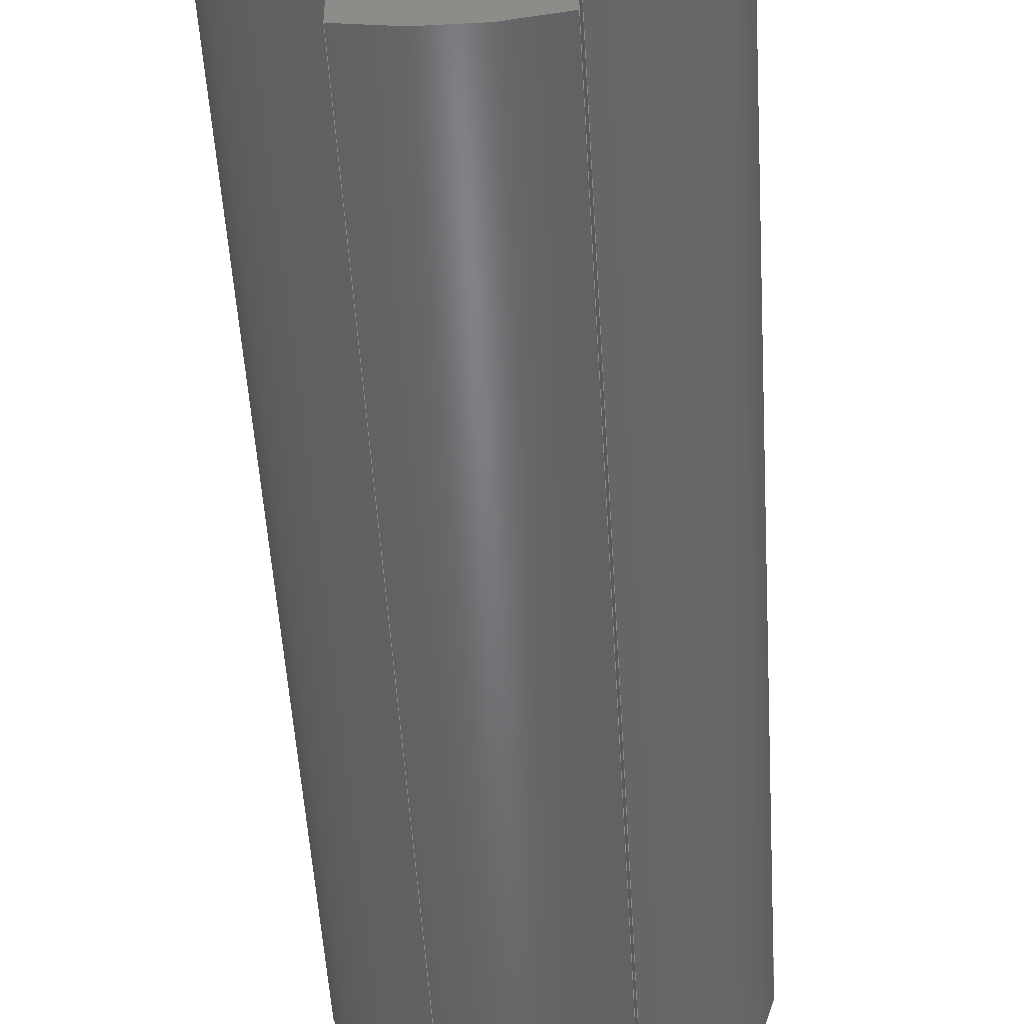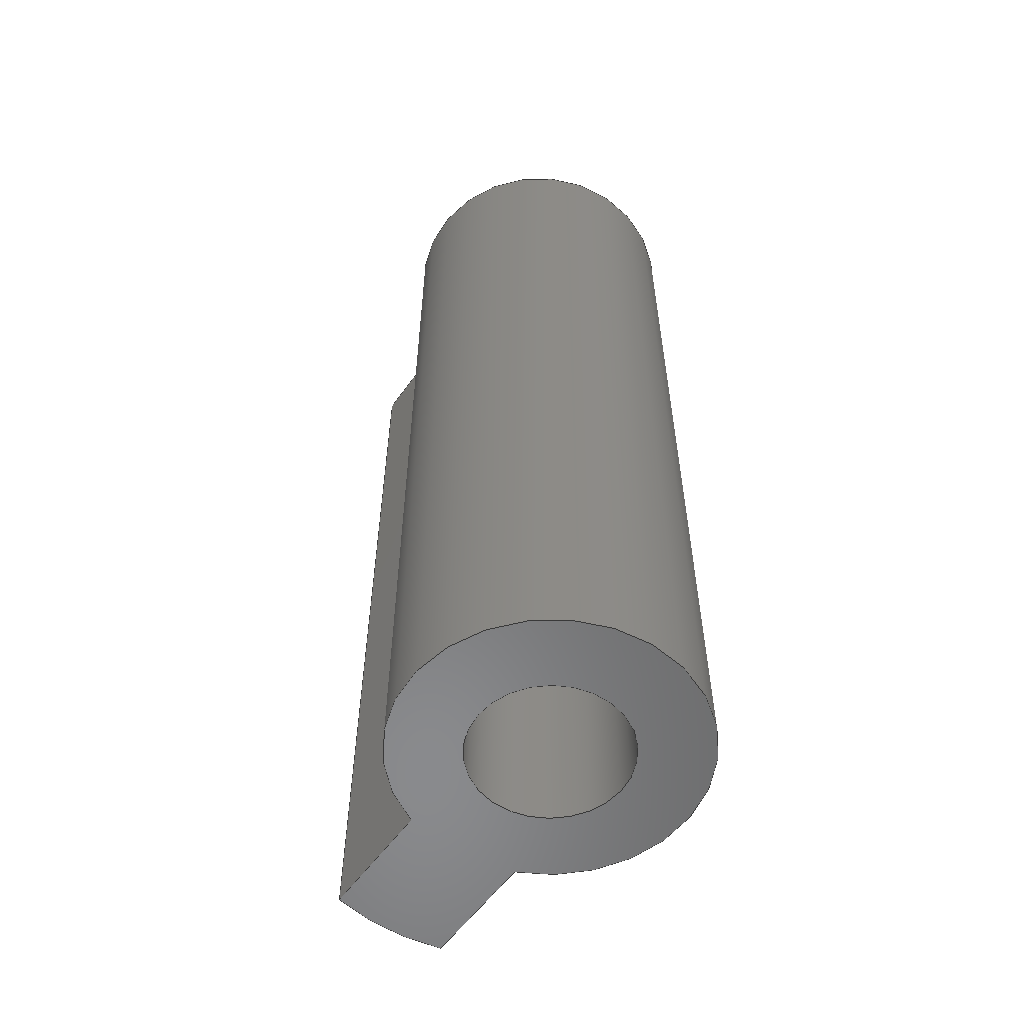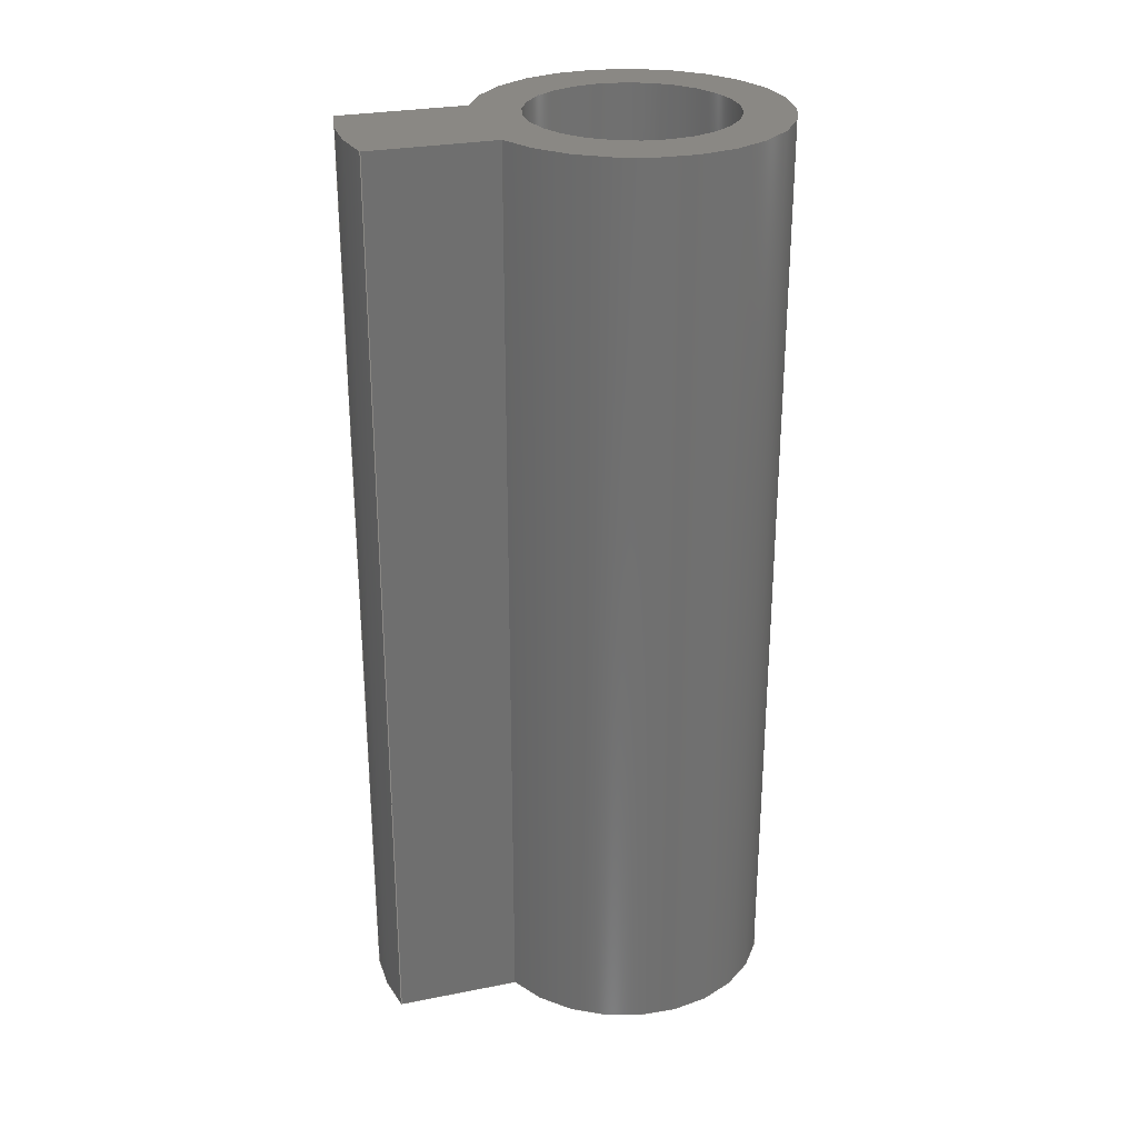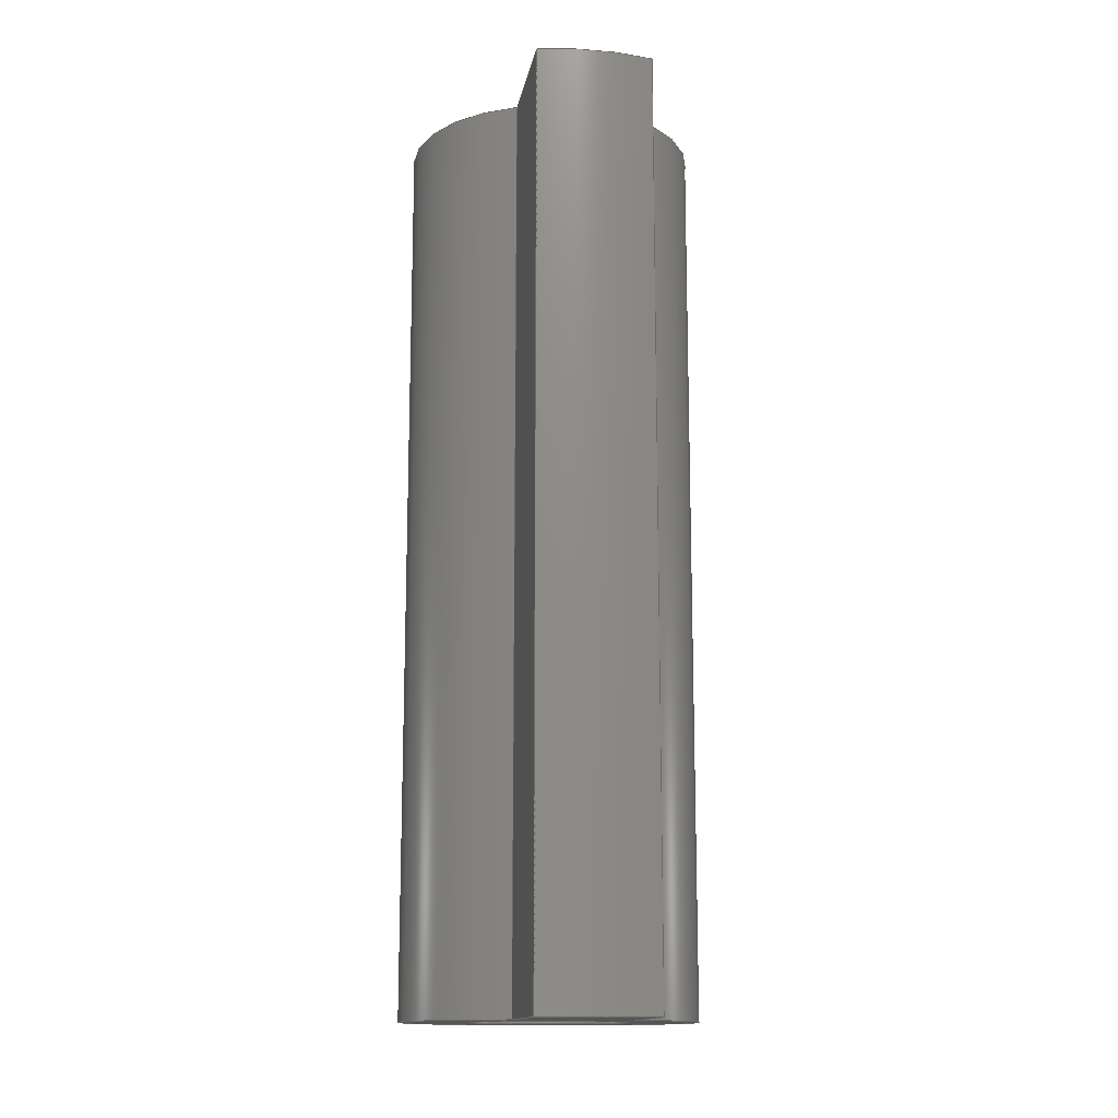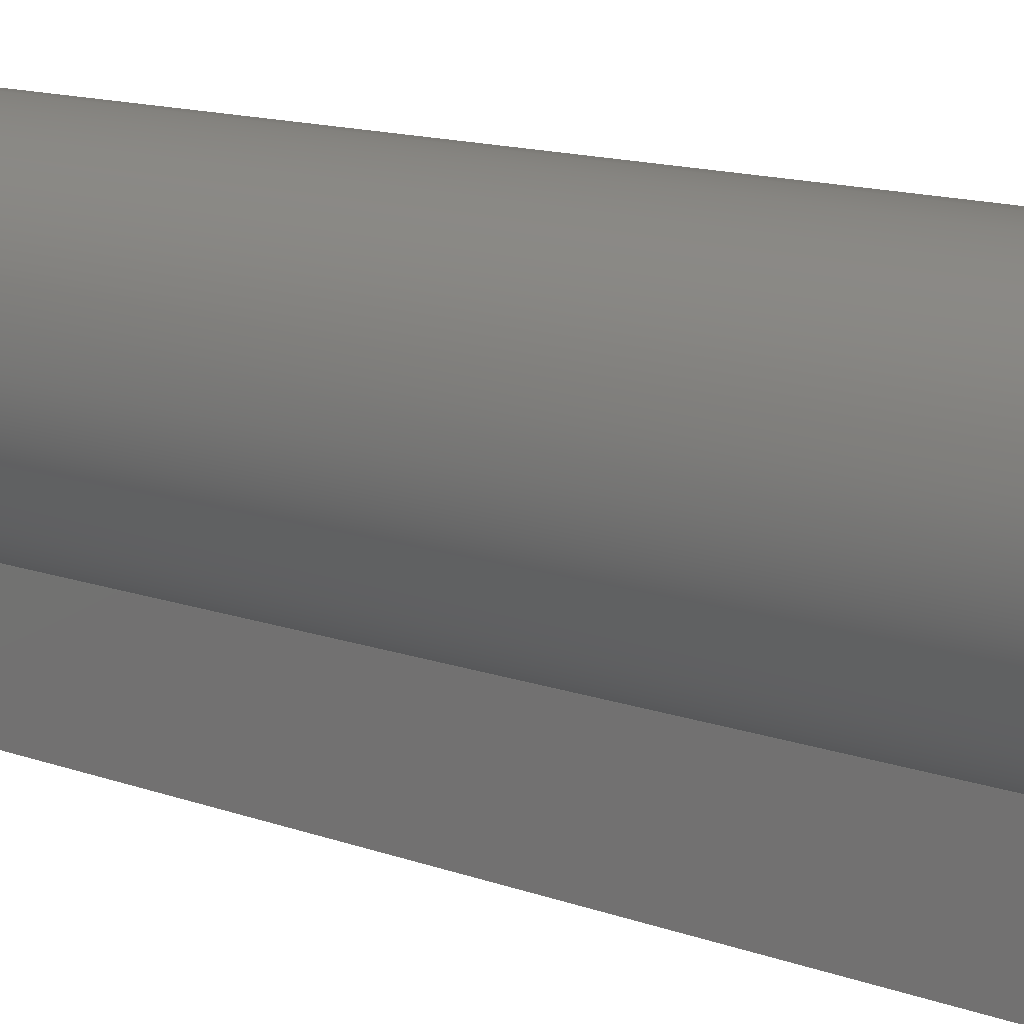
<metadata>
{"format":"step","ext":"step","renderer":"f3d","projection":"perspective","resolution":1024,"background":"white","views":[{"elev":-50.2,"azim":3.4,"up":"+Y"},{"elev":-56.2,"azim":145.1,"up":"+Z"},{"elev":27.7,"azim":73.1,"up":"+Z"},{"elev":-14.1,"azim":-9.9,"up":"+Z"},{"elev":14.7,"azim":-53.0,"up":"+Y"}]}
</metadata>
<code>
ISO-10303-21;
DATA;
#1 = APPLICATION_PROTOCOL_DEFINITION('international standard',
  'automotive_design',2000,#2);
#2 = APPLICATION_CONTEXT(
  'core data for automotive mechanical design processes');
#3 = SHAPE_DEFINITION_REPRESENTATION(#4,#10);
#4 = PRODUCT_DEFINITION_SHAPE('','',#5);
#5 = PRODUCT_DEFINITION('design','',#6,#9);
#6 = PRODUCT_DEFINITION_FORMATION('','',#7);
#7 = PRODUCT('Open CASCADE STEP translator 7.7 37',
  'Open CASCADE STEP translator 7.7 37','',(#8));
#8 = PRODUCT_CONTEXT('',#2,'mechanical');
#9 = PRODUCT_DEFINITION_CONTEXT('part definition',#2,'design');
#10 = ADVANCED_BREP_SHAPE_REPRESENTATION('',(#11,#15),#253);
#11 = AXIS2_PLACEMENT_3D('',#12,#13,#14);
#12 = CARTESIAN_POINT('',(0,0,0));
#13 = DIRECTION('',(0,0,1));
#14 = DIRECTION('',(1,0,-0));
#15 = MANIFOLD_SOLID_BREP('',#16);
#16 = CLOSED_SHELL('',(#17,#59,#90,#121,#150,#179,#191,#216,#241));
#17 = ADVANCED_FACE('',(#18),#54,.T.);
#18 = FACE_BOUND('',#19,.F.);
#19 = EDGE_LOOP('',(#20,#30,#39,#47));
#20 = ORIENTED_EDGE('',*,*,#21,.T.);
#21 = EDGE_CURVE('',#22,#24,#26,.T.);
#22 = VERTEX_POINT('',#23);
#23 = CARTESIAN_POINT('',(1.25,-3,0));
#24 = VERTEX_POINT('',#25);
#25 = CARTESIAN_POINT('',(1.25,-3,20));
#26 = LINE('',#27,#28);
#27 = CARTESIAN_POINT('',(1.25,-3,0));
#28 = VECTOR('',#29,1);
#29 = DIRECTION('',(0,0,1));
#30 = ORIENTED_EDGE('',*,*,#31,.T.);
#31 = EDGE_CURVE('',#24,#32,#34,.T.);
#32 = VERTEX_POINT('',#33);
#33 = CARTESIAN_POINT('',(-1.25,-3,20));
#34 = CIRCLE('',#35,3.25);
#35 = AXIS2_PLACEMENT_3D('',#36,#37,#38);
#36 = CARTESIAN_POINT('',(4.956e-12,0,20));
#37 = DIRECTION('',(0,0,1));
#38 = DIRECTION('',(1,0,0));
#39 = ORIENTED_EDGE('',*,*,#40,.F.);
#40 = EDGE_CURVE('',#41,#32,#43,.T.);
#41 = VERTEX_POINT('',#42);
#42 = CARTESIAN_POINT('',(-1.25,-3,0));
#43 = LINE('',#44,#45);
#44 = CARTESIAN_POINT('',(-1.25,-3,0));
#45 = VECTOR('',#46,1);
#46 = DIRECTION('',(0,0,1));
#47 = ORIENTED_EDGE('',*,*,#48,.F.);
#48 = EDGE_CURVE('',#22,#41,#49,.T.);
#49 = CIRCLE('',#50,3.25);
#50 = AXIS2_PLACEMENT_3D('',#51,#52,#53);
#51 = CARTESIAN_POINT('',(4.956e-12,0,0));
#52 = DIRECTION('',(0,0,1));
#53 = DIRECTION('',(1,0,0));
#54 = CYLINDRICAL_SURFACE('',#55,3.25);
#55 = AXIS2_PLACEMENT_3D('',#56,#57,#58);
#56 = CARTESIAN_POINT('',(4.956e-12,0,0));
#57 = DIRECTION('',(-0,-0,-1));
#58 = DIRECTION('',(1,0,0));
#59 = ADVANCED_FACE('',(#60),#85,.T.);
#60 = FACE_BOUND('',#61,.T.);
#61 = EDGE_LOOP('',(#62,#63,#71,#79));
#62 = ORIENTED_EDGE('',*,*,#21,.T.);
#63 = ORIENTED_EDGE('',*,*,#64,.T.);
#64 = EDGE_CURVE('',#24,#65,#67,.T.);
#65 = VERTEX_POINT('',#66);
#66 = CARTESIAN_POINT('',(1.25,-5.712,20));
#67 = LINE('',#68,#69);
#68 = CARTESIAN_POINT('',(1.25,-3,20));
#69 = VECTOR('',#70,1);
#70 = DIRECTION('',(0,-1,0));
#71 = ORIENTED_EDGE('',*,*,#72,.F.);
#72 = EDGE_CURVE('',#73,#65,#75,.T.);
#73 = VERTEX_POINT('',#74);
#74 = CARTESIAN_POINT('',(1.25,-5.712,0));
#75 = LINE('',#76,#77);
#76 = CARTESIAN_POINT('',(1.25,-5.712,0));
#77 = VECTOR('',#78,1);
#78 = DIRECTION('',(0,0,1));
#79 = ORIENTED_EDGE('',*,*,#80,.F.);
#80 = EDGE_CURVE('',#22,#73,#81,.T.);
#81 = LINE('',#82,#83);
#82 = CARTESIAN_POINT('',(1.25,-3,0));
#83 = VECTOR('',#84,1);
#84 = DIRECTION('',(0,-1,0));
#85 = PLANE('',#86);
#86 = AXIS2_PLACEMENT_3D('',#87,#88,#89);
#87 = CARTESIAN_POINT('',(1.25,-3,0));
#88 = DIRECTION('',(1,0,0));
#89 = DIRECTION('',(0,-1,0));
#90 = ADVANCED_FACE('',(#91),#116,.T.);
#91 = FACE_BOUND('',#92,.T.);
#92 = EDGE_LOOP('',(#93,#103,#109,#110));
#93 = ORIENTED_EDGE('',*,*,#94,.T.);
#94 = EDGE_CURVE('',#95,#97,#99,.T.);
#95 = VERTEX_POINT('',#96);
#96 = CARTESIAN_POINT('',(-1.25,-5.712,0));
#97 = VERTEX_POINT('',#98);
#98 = CARTESIAN_POINT('',(-1.25,-5.712,20));
#99 = LINE('',#100,#101);
#100 = CARTESIAN_POINT('',(-1.25,-5.712,0));
#101 = VECTOR('',#102,1);
#102 = DIRECTION('',(0,0,1));
#103 = ORIENTED_EDGE('',*,*,#104,.T.);
#104 = EDGE_CURVE('',#97,#32,#105,.T.);
#105 = LINE('',#106,#107);
#106 = CARTESIAN_POINT('',(-1.25,-5.712,20));
#107 = VECTOR('',#108,1);
#108 = DIRECTION('',(0,1,0));
#109 = ORIENTED_EDGE('',*,*,#40,.F.);
#110 = ORIENTED_EDGE('',*,*,#111,.F.);
#111 = EDGE_CURVE('',#95,#41,#112,.T.);
#112 = LINE('',#113,#114);
#113 = CARTESIAN_POINT('',(-1.25,-5.712,0));
#114 = VECTOR('',#115,1);
#115 = DIRECTION('',(0,1,0));
#116 = PLANE('',#117);
#117 = AXIS2_PLACEMENT_3D('',#118,#119,#120);
#118 = CARTESIAN_POINT('',(-1.25,-5.712,0));
#119 = DIRECTION('',(-1,0,0));
#120 = DIRECTION('',(0,1,0));
#121 = ADVANCED_FACE('',(#122,#134),#145,.F.);
#122 = FACE_BOUND('',#123,.F.);
#123 = EDGE_LOOP('',(#124,#125,#126,#133));
#124 = ORIENTED_EDGE('',*,*,#48,.T.);
#125 = ORIENTED_EDGE('',*,*,#111,.F.);
#126 = ORIENTED_EDGE('',*,*,#127,.T.);
#127 = EDGE_CURVE('',#95,#73,#128,.T.);
#128 = CIRCLE('',#129,4.875);
#129 = AXIS2_PLACEMENT_3D('',#130,#131,#132);
#130 = CARTESIAN_POINT('',(4.956e-12,-1,0));
#131 = DIRECTION('',(0,0,1));
#132 = DIRECTION('',(1,0,0));
#133 = ORIENTED_EDGE('',*,*,#80,.F.);
#134 = FACE_BOUND('',#135,.T.);
#135 = EDGE_LOOP('',(#136));
#136 = ORIENTED_EDGE('',*,*,#137,.T.);
#137 = EDGE_CURVE('',#138,#138,#140,.T.);
#138 = VERTEX_POINT('',#139);
#139 = CARTESIAN_POINT('',(1.7,0,0));
#140 = CIRCLE('',#141,1.7);
#141 = AXIS2_PLACEMENT_3D('',#142,#143,#144);
#142 = CARTESIAN_POINT('',(4.956e-12,0,0));
#143 = DIRECTION('',(0,0,1));
#144 = DIRECTION('',(1,0,0));
#145 = PLANE('',#146);
#146 = AXIS2_PLACEMENT_3D('',#147,#148,#149);
#147 = CARTESIAN_POINT('',(4.956e-12,-1.034,0));
#148 = DIRECTION('',(0,0,1));
#149 = DIRECTION('',(1,0,0));
#150 = ADVANCED_FACE('',(#151,#163),#174,.T.);
#151 = FACE_BOUND('',#152,.T.);
#152 = EDGE_LOOP('',(#153,#154,#155,#162));
#153 = ORIENTED_EDGE('',*,*,#31,.T.);
#154 = ORIENTED_EDGE('',*,*,#104,.F.);
#155 = ORIENTED_EDGE('',*,*,#156,.T.);
#156 = EDGE_CURVE('',#97,#65,#157,.T.);
#157 = CIRCLE('',#158,4.875);
#158 = AXIS2_PLACEMENT_3D('',#159,#160,#161);
#159 = CARTESIAN_POINT('',(4.956e-12,-1,20));
#160 = DIRECTION('',(0,0,1));
#161 = DIRECTION('',(1,0,0));
#162 = ORIENTED_EDGE('',*,*,#64,.F.);
#163 = FACE_BOUND('',#164,.T.);
#164 = EDGE_LOOP('',(#165));
#165 = ORIENTED_EDGE('',*,*,#166,.F.);
#166 = EDGE_CURVE('',#167,#167,#169,.T.);
#167 = VERTEX_POINT('',#168);
#168 = CARTESIAN_POINT('',(2.2,0,20));
#169 = CIRCLE('',#170,2.2);
#170 = AXIS2_PLACEMENT_3D('',#171,#172,#173);
#171 = CARTESIAN_POINT('',(4.956e-12,0,20));
#172 = DIRECTION('',(0,0,1));
#173 = DIRECTION('',(1,0,0));
#174 = PLANE('',#175);
#175 = AXIS2_PLACEMENT_3D('',#176,#177,#178);
#176 = CARTESIAN_POINT('',(4.956e-12,-1.034,20));
#177 = DIRECTION('',(0,0,1));
#178 = DIRECTION('',(1,0,0));
#179 = ADVANCED_FACE('',(#180),#186,.T.);
#180 = FACE_BOUND('',#181,.F.);
#181 = EDGE_LOOP('',(#182,#183,#184,#185));
#182 = ORIENTED_EDGE('',*,*,#94,.T.);
#183 = ORIENTED_EDGE('',*,*,#156,.T.);
#184 = ORIENTED_EDGE('',*,*,#72,.F.);
#185 = ORIENTED_EDGE('',*,*,#127,.F.);
#186 = CYLINDRICAL_SURFACE('',#187,4.875);
#187 = AXIS2_PLACEMENT_3D('',#188,#189,#190);
#188 = CARTESIAN_POINT('',(4.956e-12,-1,0));
#189 = DIRECTION('',(-0,-0,-1));
#190 = DIRECTION('',(1,0,0));
#191 = ADVANCED_FACE('',(#192),#211,.F.);
#192 = FACE_BOUND('',#193,.T.);
#193 = EDGE_LOOP('',(#194,#195,#203,#210));
#194 = ORIENTED_EDGE('',*,*,#137,.F.);
#195 = ORIENTED_EDGE('',*,*,#196,.T.);
#196 = EDGE_CURVE('',#138,#197,#199,.T.);
#197 = VERTEX_POINT('',#198);
#198 = CARTESIAN_POINT('',(1.7,0,15));
#199 = LINE('',#200,#201);
#200 = CARTESIAN_POINT('',(1.7,0,0));
#201 = VECTOR('',#202,1);
#202 = DIRECTION('',(0,0,1));
#203 = ORIENTED_EDGE('',*,*,#204,.F.);
#204 = EDGE_CURVE('',#197,#197,#205,.T.);
#205 = CIRCLE('',#206,1.7);
#206 = AXIS2_PLACEMENT_3D('',#207,#208,#209);
#207 = CARTESIAN_POINT('',(4.956e-12,0,15));
#208 = DIRECTION('',(0,0,-1));
#209 = DIRECTION('',(1,0,0));
#210 = ORIENTED_EDGE('',*,*,#196,.F.);
#211 = CYLINDRICAL_SURFACE('',#212,1.7);
#212 = AXIS2_PLACEMENT_3D('',#213,#214,#215);
#213 = CARTESIAN_POINT('',(4.956e-12,0,0));
#214 = DIRECTION('',(-0,-0,-1));
#215 = DIRECTION('',(1,0,0));
#216 = ADVANCED_FACE('',(#217),#236,.F.);
#217 = FACE_BOUND('',#218,.F.);
#218 = EDGE_LOOP('',(#219,#227,#234,#235));
#219 = ORIENTED_EDGE('',*,*,#220,.T.);
#220 = EDGE_CURVE('',#167,#221,#223,.T.);
#221 = VERTEX_POINT('',#222);
#222 = CARTESIAN_POINT('',(2.2,0,15));
#223 = LINE('',#224,#225);
#224 = CARTESIAN_POINT('',(2.2,0,20));
#225 = VECTOR('',#226,1);
#226 = DIRECTION('',(-0,-0,-1));
#227 = ORIENTED_EDGE('',*,*,#228,.T.);
#228 = EDGE_CURVE('',#221,#221,#229,.T.);
#229 = CIRCLE('',#230,2.2);
#230 = AXIS2_PLACEMENT_3D('',#231,#232,#233);
#231 = CARTESIAN_POINT('',(4.956e-12,0,15));
#232 = DIRECTION('',(0,0,1));
#233 = DIRECTION('',(1,0,0));
#234 = ORIENTED_EDGE('',*,*,#220,.F.);
#235 = ORIENTED_EDGE('',*,*,#166,.F.);
#236 = CYLINDRICAL_SURFACE('',#237,2.2);
#237 = AXIS2_PLACEMENT_3D('',#238,#239,#240);
#238 = CARTESIAN_POINT('',(4.956e-12,0,20));
#239 = DIRECTION('',(0,0,1));
#240 = DIRECTION('',(1,0,0));
#241 = ADVANCED_FACE('',(#242,#245),#248,.T.);
#242 = FACE_BOUND('',#243,.T.);
#243 = EDGE_LOOP('',(#244));
#244 = ORIENTED_EDGE('',*,*,#228,.T.);
#245 = FACE_BOUND('',#246,.T.);
#246 = EDGE_LOOP('',(#247));
#247 = ORIENTED_EDGE('',*,*,#204,.T.);
#248 = PLANE('',#249);
#249 = AXIS2_PLACEMENT_3D('',#250,#251,#252);
#250 = CARTESIAN_POINT('',(4.956e-12,7e-17,15));
#251 = DIRECTION('',(0,0,1));
#252 = DIRECTION('',(1,0,0));
#253 = ( GEOMETRIC_REPRESENTATION_CONTEXT(3) 
GLOBAL_UNCERTAINTY_ASSIGNED_CONTEXT((#257)) GLOBAL_UNIT_ASSIGNED_CONTEXT
((#254,#255,#256)) REPRESENTATION_CONTEXT('Context #1',
  '3D Context with UNIT and UNCERTAINTY') );
#254 = ( LENGTH_UNIT() NAMED_UNIT(*) SI_UNIT(.MILLI.,.METRE.) );
#255 = ( NAMED_UNIT(*) PLANE_ANGLE_UNIT() SI_UNIT($,.RADIAN.) );
#256 = ( NAMED_UNIT(*) SI_UNIT($,.STERADIAN.) SOLID_ANGLE_UNIT() );
#257 = UNCERTAINTY_MEASURE_WITH_UNIT(LENGTH_MEASURE(1e-07),#254,
  'distance_accuracy_value','confusion accuracy');
#258 = PRODUCT_RELATED_PRODUCT_CATEGORY('part',$,(#7));
ENDSEC;
END-ISO-10303-21;

</code>
